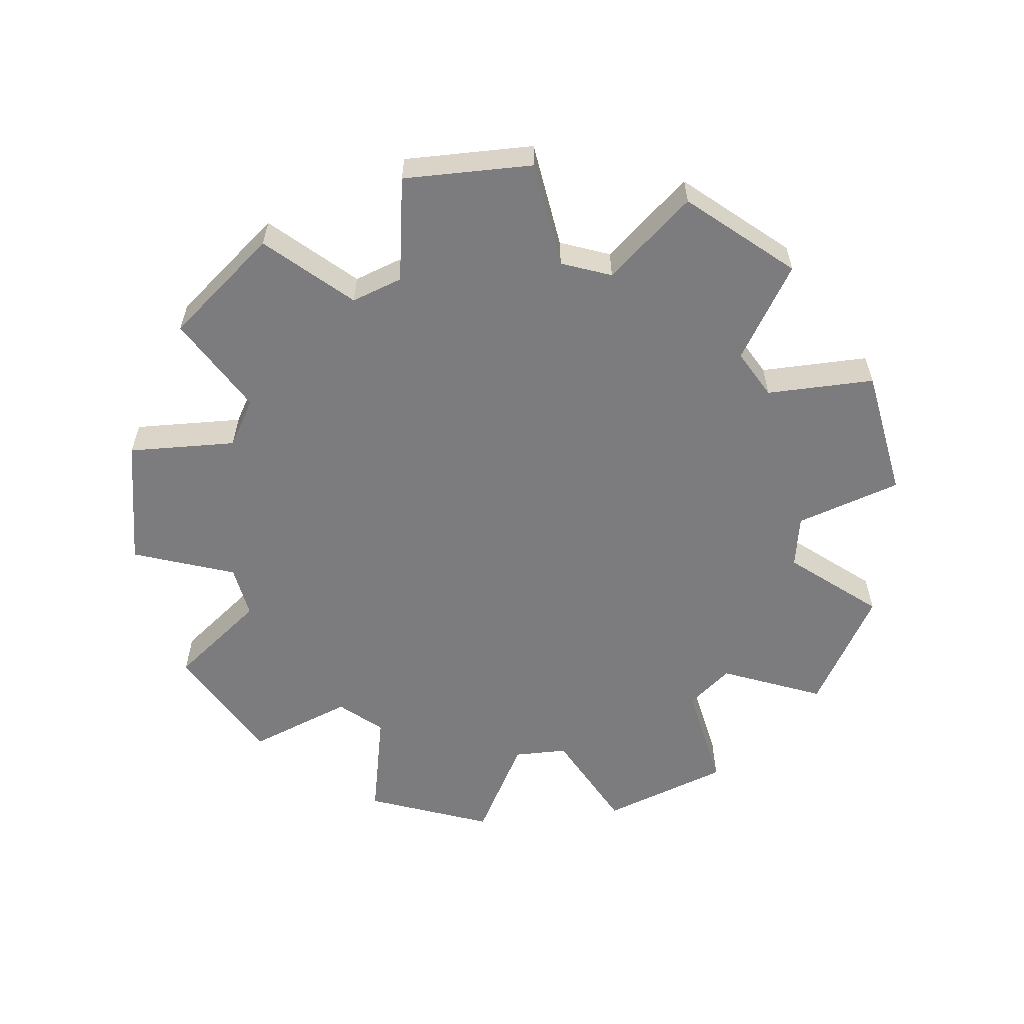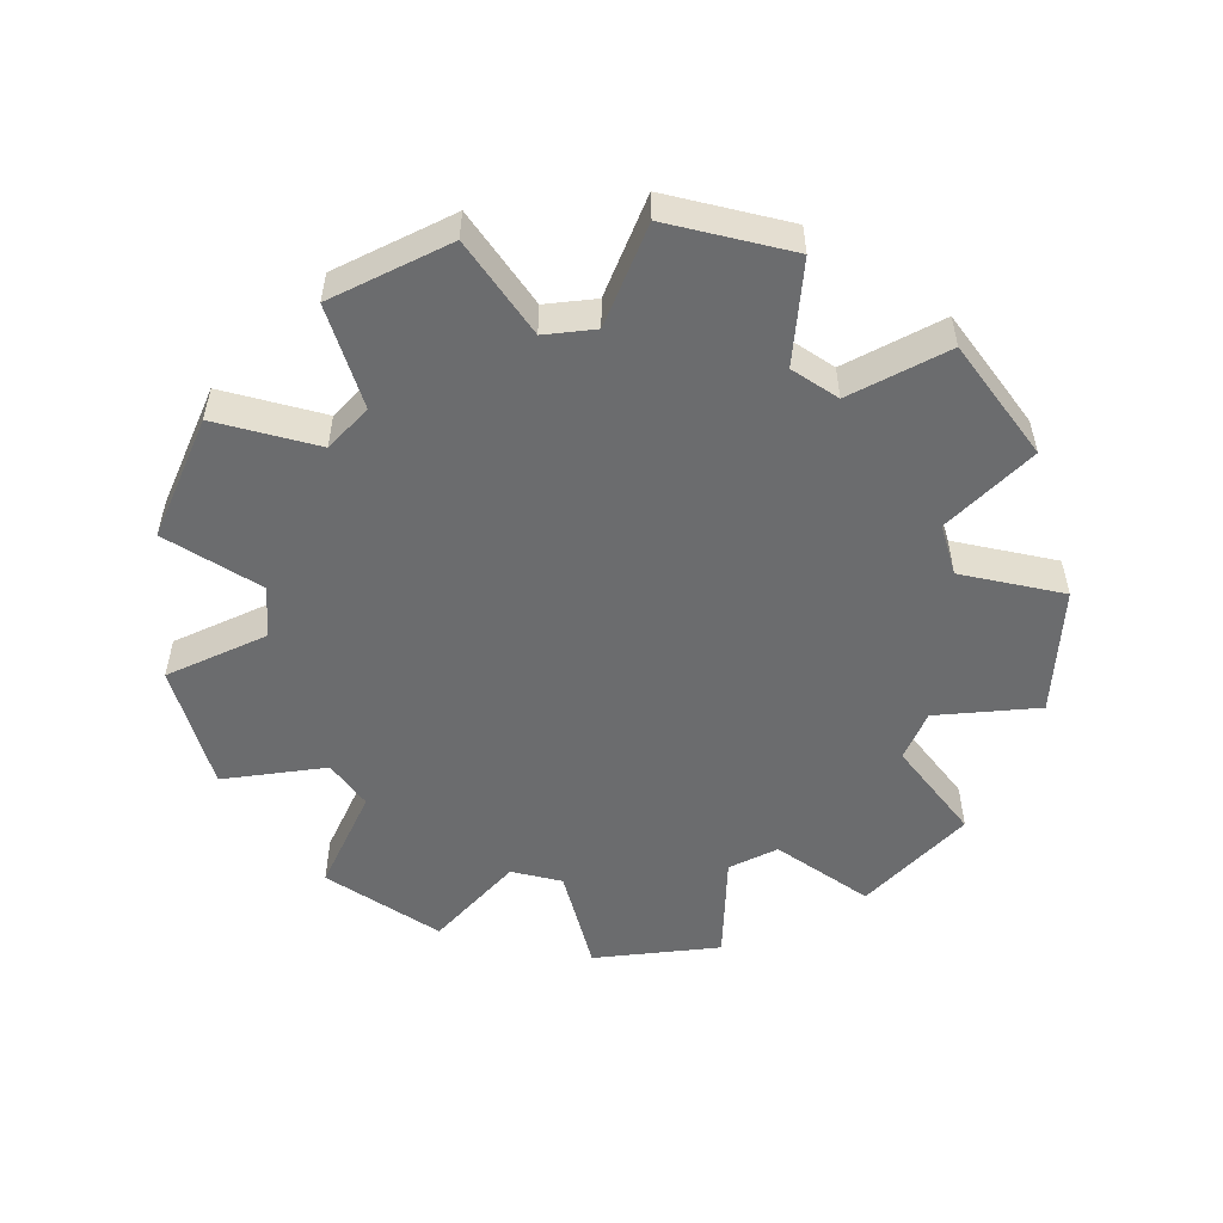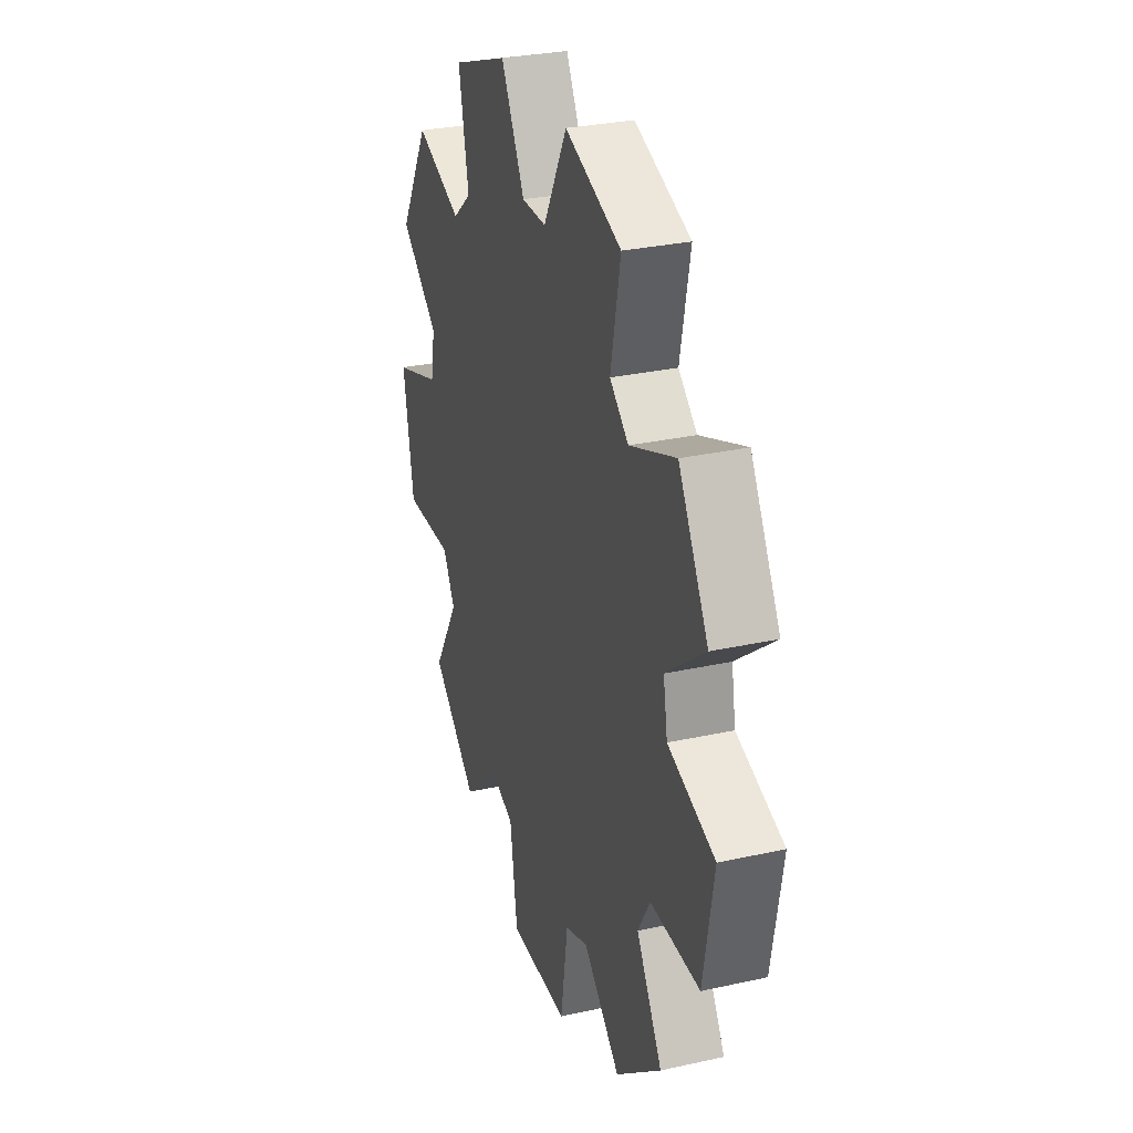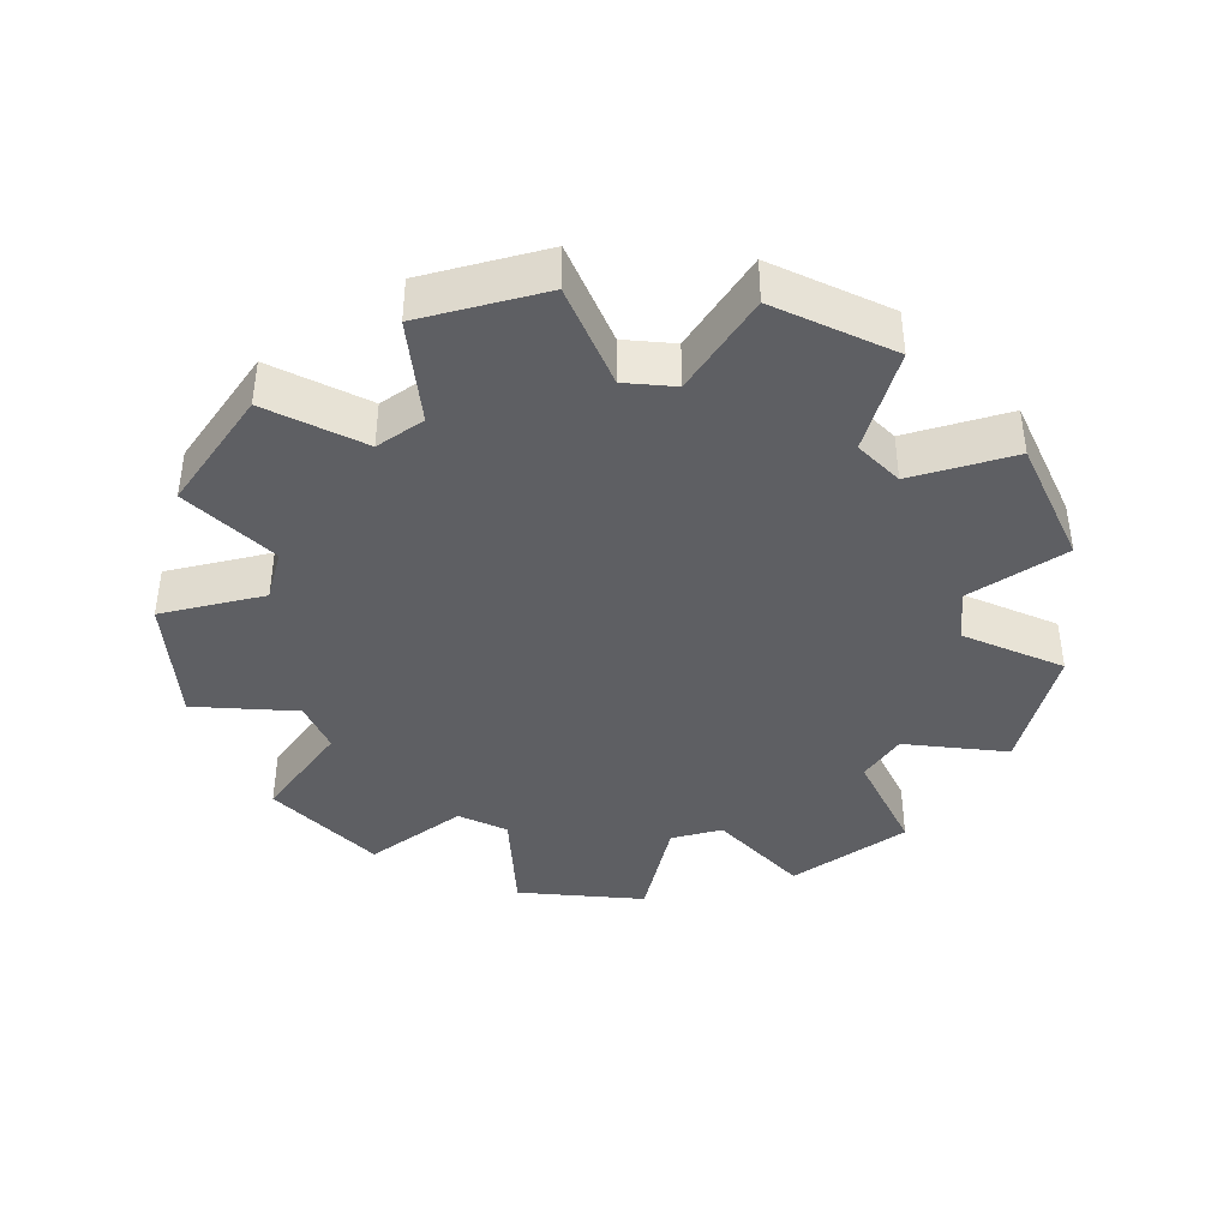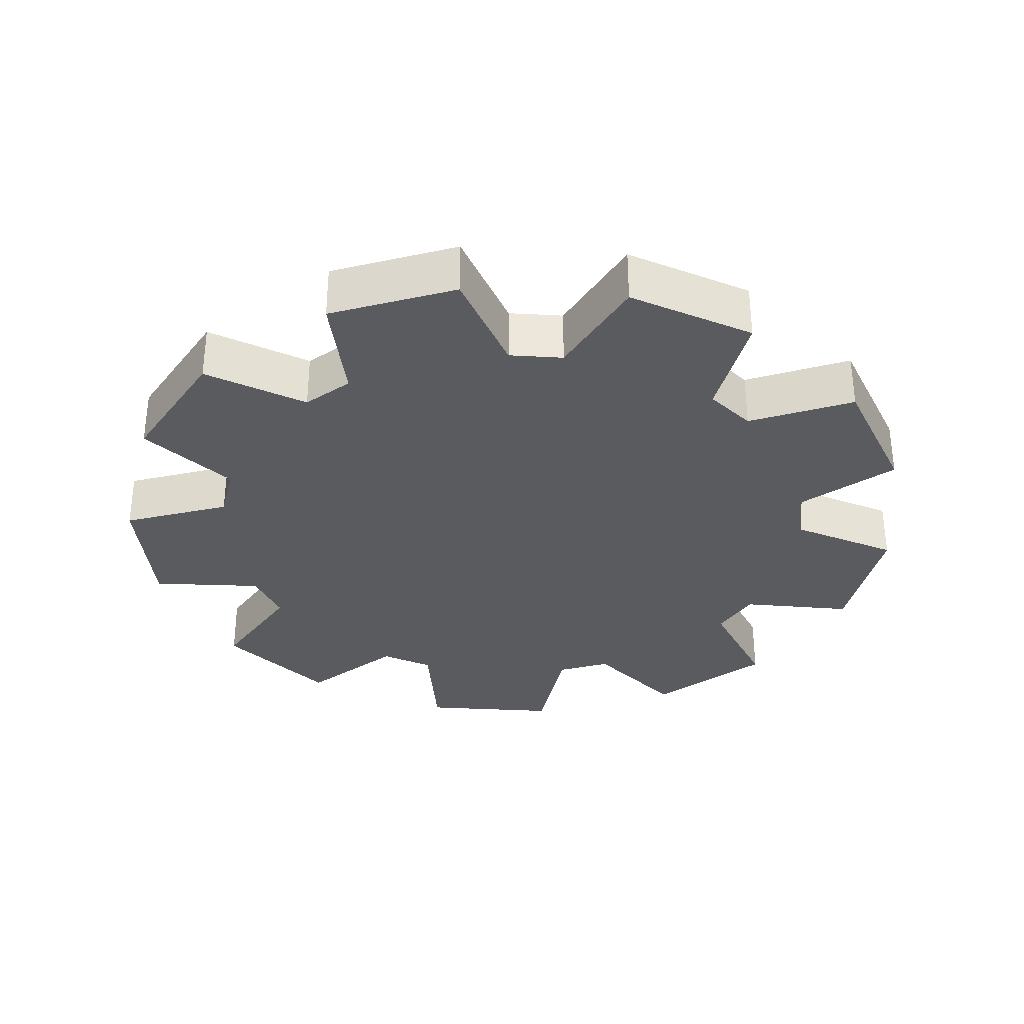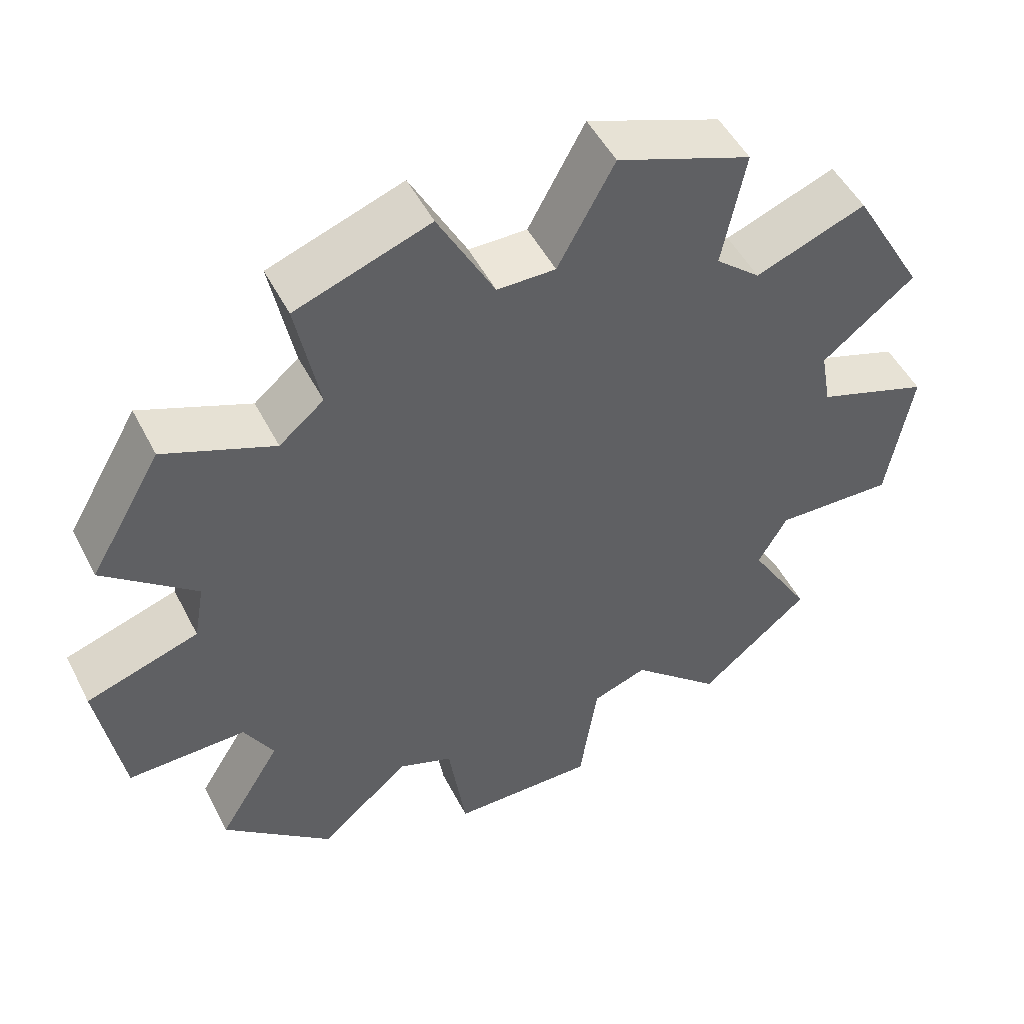
<metadata>
{"format":"obj","ext":"obj","renderer":"f3d","projection":"perspective","resolution":1024,"background":"white","views":[{"elev":-58.9,"azim":-173.9,"up":"+Y"},{"elev":-53.6,"azim":166.4,"up":"+Y"},{"elev":29.7,"azim":72.0,"up":"+Z"},{"elev":-41.5,"azim":-85.0,"up":"+Y"},{"elev":-33.5,"azim":-124.1,"up":"+Y"},{"elev":49.4,"azim":-26.3,"up":"+Z"}]}
</metadata>
<code>
v  -0.0789 0.0313 -0.4938
v  -0.0984 0.0313 -0.3644
v  -0.1589 0.0313 -0.3424
v  -0.257 0.0313 -0.429
v  -0.3778 0.0313 -0.3276
v  -0.3096 0.0313 -0.2159
v  -0.3418 0.0313 -0.1602
v  -0.4726 0.0313 -0.1634
v  -0.5 0.0313 -0.008
v  -0.376 0.0313 0.0336
v  -0.3648 0.0313 0.097
v  -0.4671 0.0313 0.1786
v  -0.3882 0.0313 0.3152
v  -0.2664 0.0313 0.2674
v  -0.2171 0.0313 0.3088
v  -0.243 0.0313 0.437
v  -0.0947 0.0313 0.491
v  -0.0322 0.0313 0.3761
v  0.0322 0.0313 0.3761
v  0.0947 0.0313 0.491
v  0.243 0.0313 0.437
v  0.2171 0.0313 0.3088
v  0.2664 0.0313 0.2674
v  0.3882 0.0313 0.3152
v  0.4671 0.0313 0.1786
v  0.3648 0.0313 0.097
v  0.376 0.0313 0.0336
v  0.5 0.0313 -0.008
v  0.4726 0.0313 -0.1634
v  0.3418 0.0313 -0.1602
v  0.3096 0.0313 -0.2159
v  0.3778 0.0313 -0.3276
v  0.257 0.0313 -0.429
v  0.1589 0.0313 -0.3424
v  0.0984 0.0313 -0.3644
v  0.0789 0.0313 -0.4938
v  -0.0789 -0.0313 -0.4938
v  -0.0984 -0.0313 -0.3644
v  -0.1589 -0.0313 -0.3424
v  -0.257 -0.0313 -0.429
v  -0.3778 -0.0313 -0.3276
v  -0.3096 -0.0313 -0.2159
v  -0.3418 -0.0313 -0.1602
v  -0.4726 -0.0313 -0.1634
v  -0.5 -0.0313 -0.008
v  -0.376 -0.0313 0.0336
v  -0.3648 -0.0313 0.097
v  -0.4671 -0.0313 0.1786
v  -0.3882 -0.0313 0.3152
v  -0.2664 -0.0313 0.2674
v  -0.2171 -0.0313 0.3088
v  -0.243 -0.0313 0.437
v  -0.0947 -0.0313 0.491
v  -0.0322 -0.0313 0.3761
v  0.0322 -0.0313 0.3761
v  0.0947 -0.0313 0.491
v  0.243 -0.0313 0.437
v  0.2171 -0.0313 0.3088
v  0.2664 -0.0313 0.2674
v  0.3882 -0.0313 0.3152
v  0.4671 -0.0313 0.1786
v  0.3648 -0.0313 0.097
v  0.376 -0.0313 0.0336
v  0.5 -0.0313 -0.008
v  0.4726 -0.0313 -0.1634
v  0.3418 -0.0313 -0.1602
v  0.3096 -0.0313 -0.2159
v  0.3778 -0.0313 -0.3276
v  0.257 -0.0313 -0.429
v  0.1589 -0.0313 -0.3424
v  0.0984 -0.0313 -0.3644
v  0.0789 -0.0313 -0.4938
g Gear_COL
f 19 20 21
f 19 21 22
f 23 24 25
f 23 25 26
f 23 26 27
f 27 28 29
f 27 29 30
f 23 27 30
f 23 30 31
f 32 33 34
f 31 32 34
f 23 31 34
f 22 23 34
f 19 22 34
f 35 36 1
f 35 1 2
f 34 35 2
f 34 2 3
f 3 4 5
f 3 5 6
f 34 3 6
f 34 6 7
f 8 9 10
f 7 8 10
f 34 7 10
f 34 10 11
f 12 13 14
f 11 12 14
f 34 11 14
f 34 14 15
f 15 16 17
f 15 17 18
f 34 15 18
f 19 34 18
f 57 56 55
f 53 52 51
f 54 53 51
f 50 49 48
f 50 48 47
f 46 45 44
f 46 44 43
f 41 40 39
f 42 41 39
f 37 72 71
f 38 37 71
f 38 71 70
f 39 38 70
f 42 39 70
f 43 42 70
f 46 43 70
f 47 46 70
f 50 47 70
f 51 50 70
f 54 51 70
f 55 54 70
f 70 69 68
f 70 68 67
f 65 64 63
f 66 65 63
f 61 60 59
f 62 61 59
f 63 62 59
f 66 63 59
f 67 66 59
f 70 67 59
f 70 59 58
f 55 70 58
f 57 55 58
f 59 60 24
f 24 23 59
f 60 61 25
f 25 24 60
f 61 62 26
f 26 25 61
f 62 63 27
f 27 26 62
f 63 64 28
f 28 27 63
f 64 65 29
f 29 28 64
f 65 66 30
f 30 29 65
f 66 67 31
f 31 30 66
f 68 69 33
f 33 32 68
f 69 70 34
f 34 33 69
f 67 68 32
f 32 31 67
f 71 72 36
f 36 35 71
f 72 37 1
f 1 36 72
f 37 38 2
f 2 1 37
f 70 71 35
f 35 34 70
f 38 39 3
f 3 2 38
f 39 40 4
f 4 3 39
f 40 41 5
f 5 4 40
f 41 42 6
f 6 5 41
f 42 43 7
f 7 6 42
f 44 45 9
f 9 8 44
f 45 46 10
f 10 9 45
f 43 44 8
f 8 7 43
f 46 47 11
f 11 10 46
f 48 49 13
f 13 12 48
f 49 50 14
f 14 13 49
f 47 48 12
f 12 11 47
f 50 51 15
f 15 14 50
f 51 52 16
f 16 15 51
f 52 53 17
f 17 16 52
f 53 54 18
f 18 17 53
f 54 55 19
f 19 18 54
f 55 56 20
f 20 19 55
f 56 57 21
f 21 20 56
f 57 58 22
f 22 21 57
f 58 59 23
f 23 22 58

</code>
